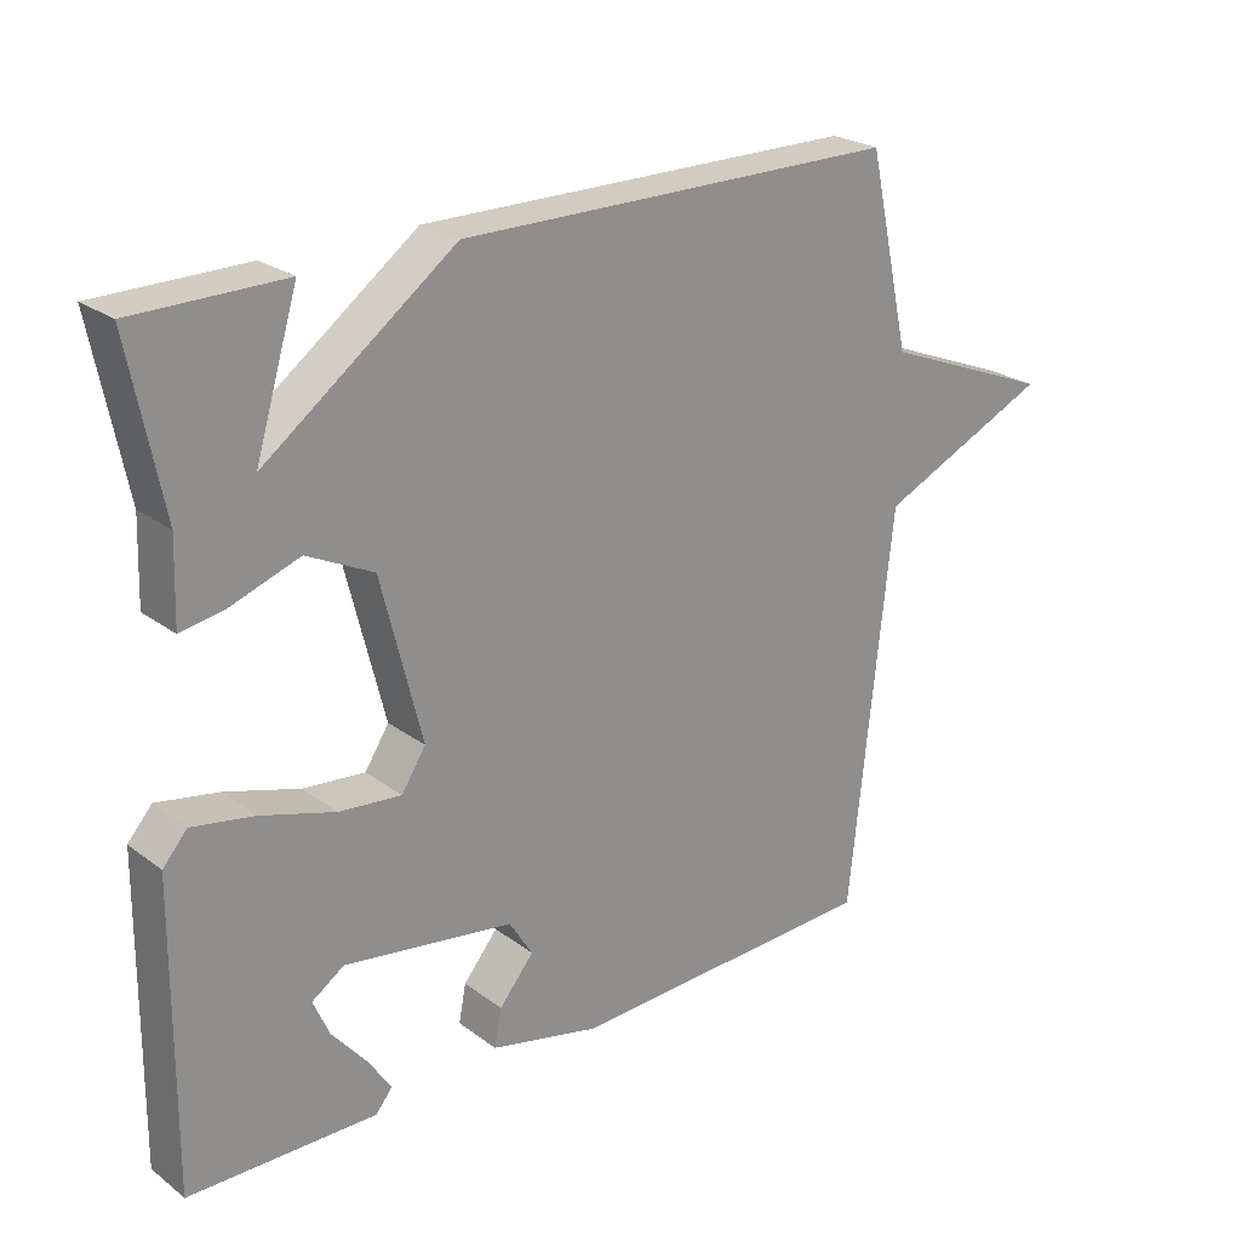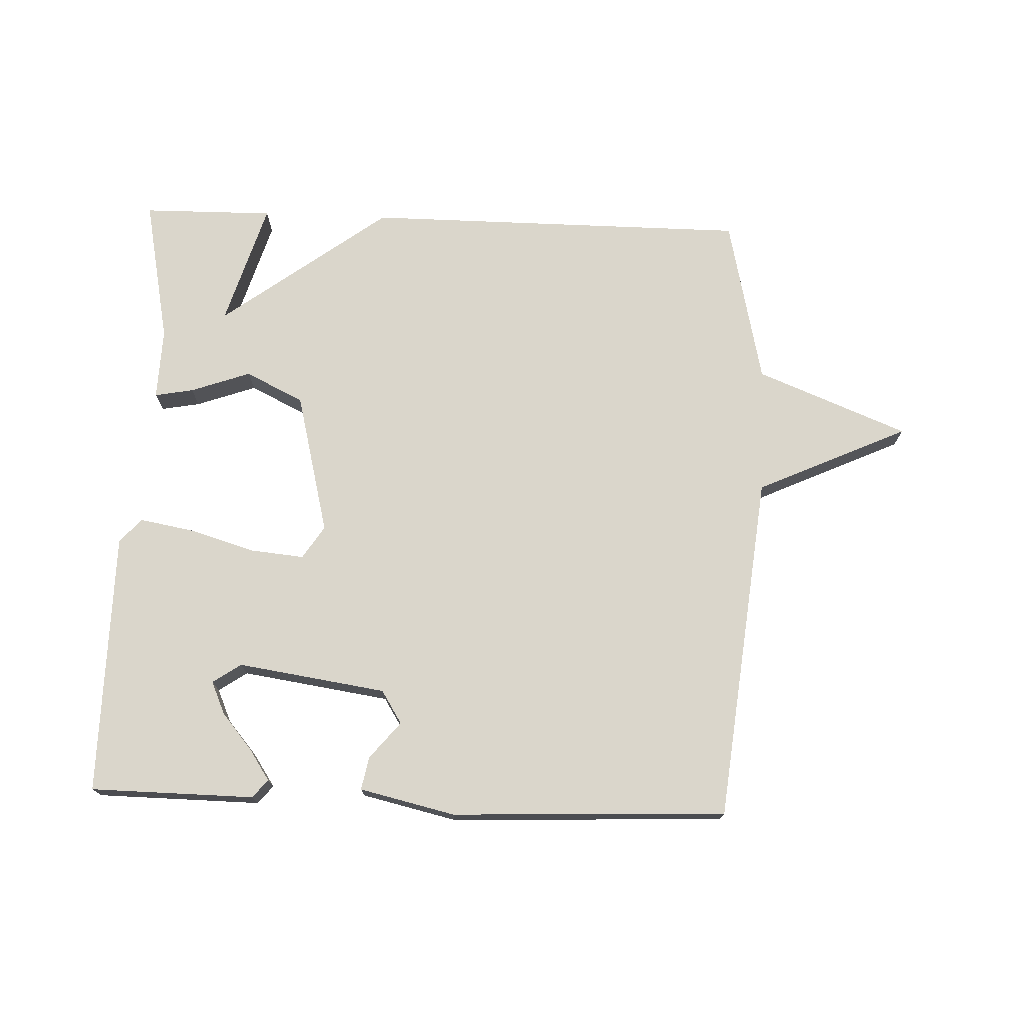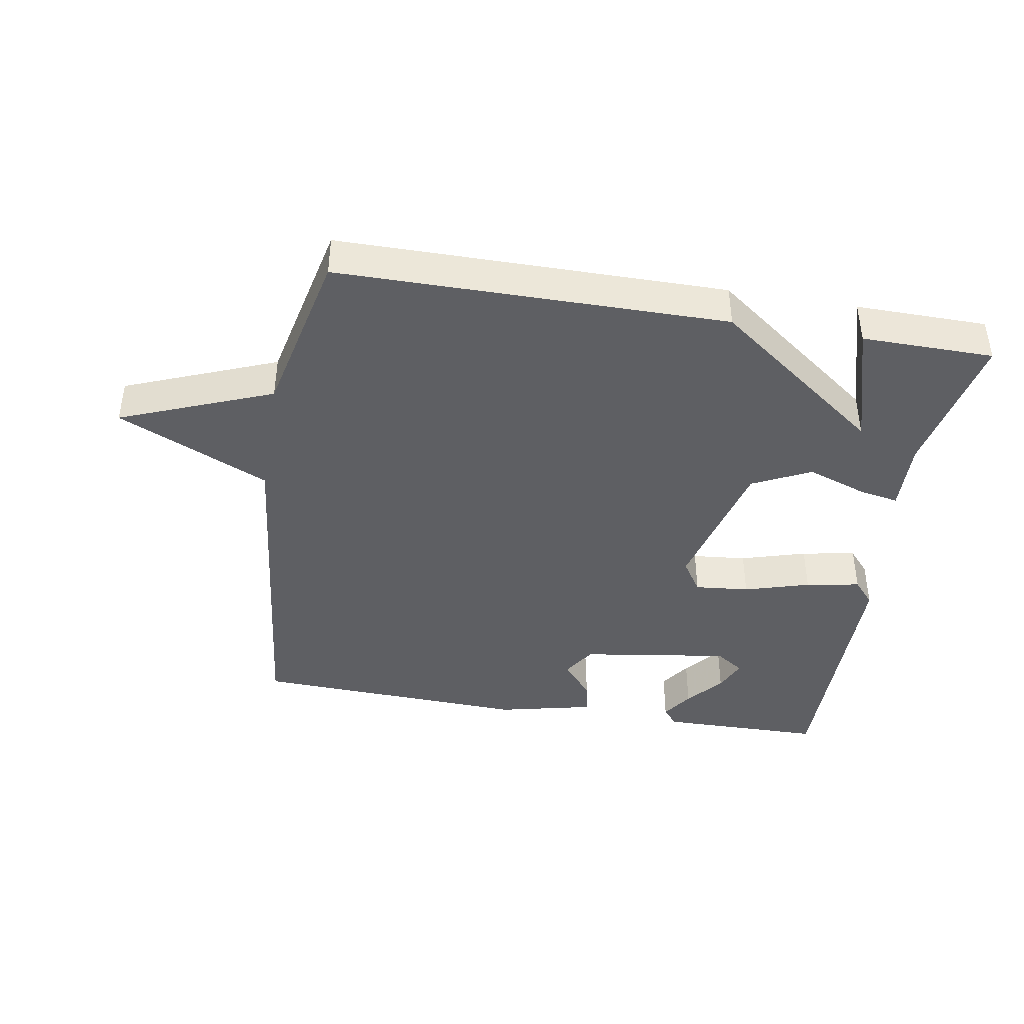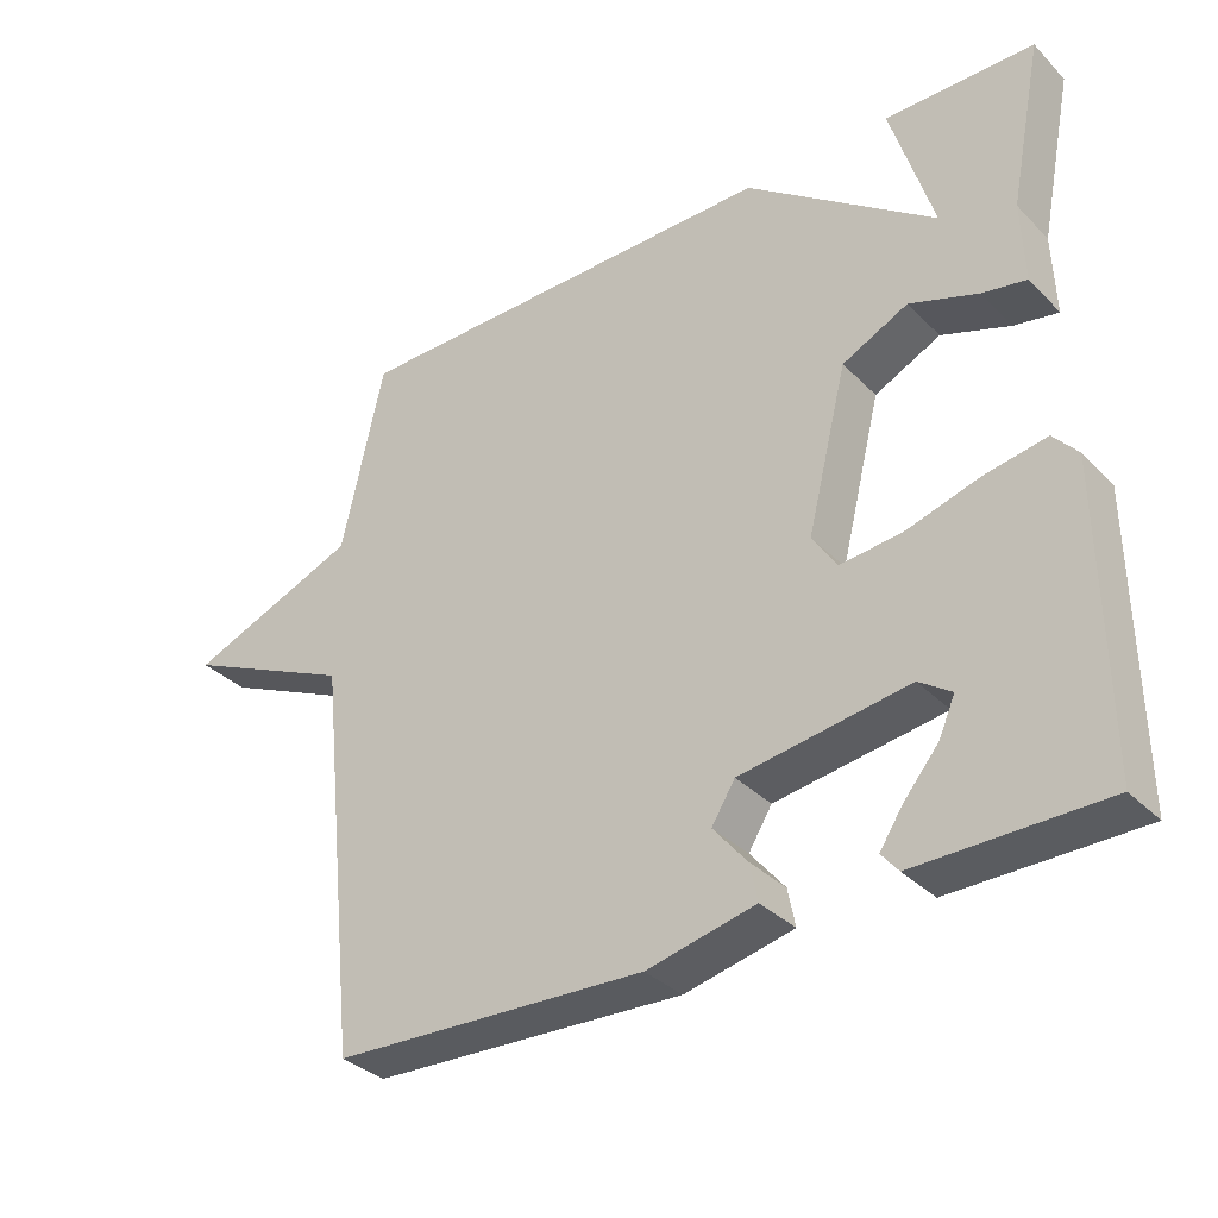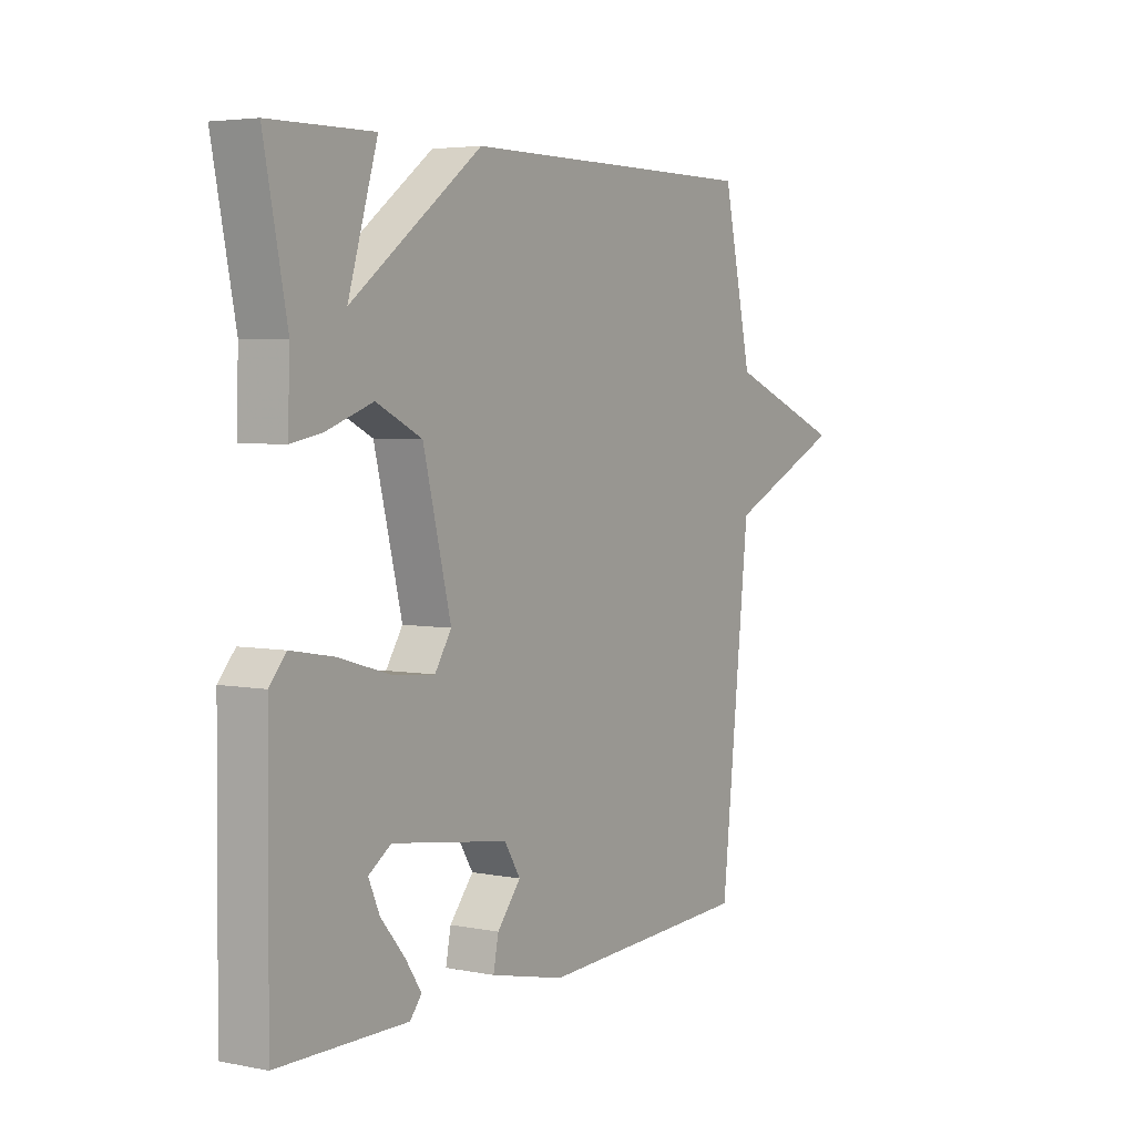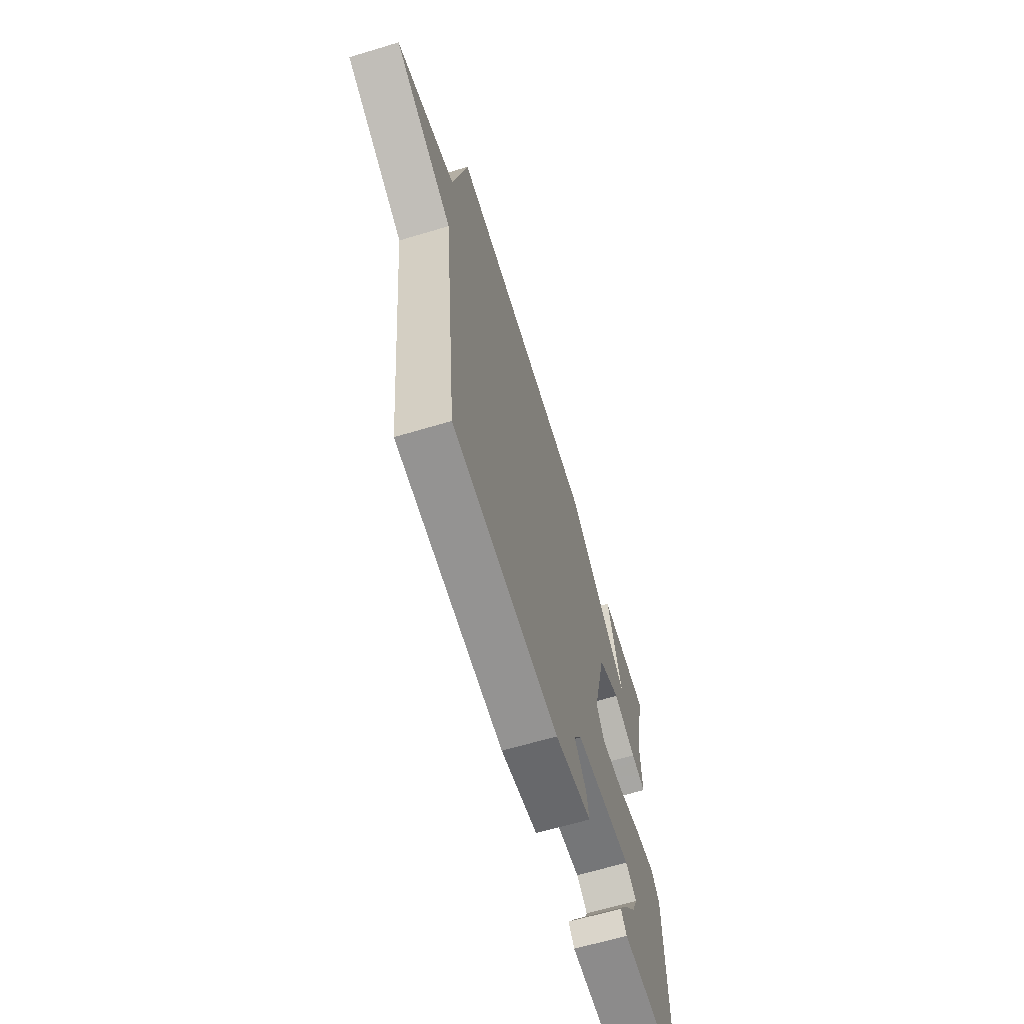
<metadata>
{"format":"obj","ext":"obj","renderer":"f3d","projection":"perspective","resolution":1024,"background":"white","views":[{"elev":24.2,"azim":140.3,"up":"+Z"},{"elev":73.9,"azim":-177.8,"up":"+Y"},{"elev":-41.5,"azim":-9.6,"up":"+Y"},{"elev":-34.0,"azim":37.2,"up":"+Z"},{"elev":4.4,"azim":122.4,"up":"+Z"},{"elev":-64.6,"azim":-73.2,"up":"+Z"}]}
</metadata>
<code>
v -0.5 0.07 -0.5
v -0.558 0.07 0.04
v -0.792 0.07 0.147
v -0.558 0.07 0.24
v -0.5 0.07 0.5
v 0.097 0.07 0.502
v 0.355 0.07 0.31
v 0.297 0.07 0.502
v 0.5 0.07 0.5
v 0.455 0.07 0.274
v 0.459 0.07 0.163
v 0.399 0.07 0.174
v 0.306 0.07 0.207
v 0.216 0.07 0.163
v 0.161 0.07 -0.057
v 0.194 0.07 -0.108
v 0.278 0.07 -0.1
v 0.379 0.07 -0.07
v 0.463 0.07 -0.055
v 0.496 0.07 -0.093
v 0.5 0.07 -0.5
v 0.246 0.07 -0.503
v 0.223 0.07 -0.475
v 0.255 0.07 -0.427
v 0.302 0.07 -0.371
v 0.324 0.07 -0.321
v 0.28 0.07 -0.291
v 0.05 0.07 -0.325
v 0.018 0.07 -0.376
v 0.065 0.07 -0.433
v 0.075 0.07 -0.484
v -0.073 0.07 -0.518
v -0.5 0 -0.5
v -0.558 0 0.04
v -0.792 0 0.147
v -0.558 0 0.24
v -0.5 0 0.5
v 0.097 0 0.502
v 0.355 0 0.31
v 0.297 0 0.502
v 0.5 0 0.5
v 0.455 0 0.274
v 0.459 0 0.163
v 0.399 0 0.174
v 0.306 0 0.207
v 0.216 0 0.163
v 0.161 0 -0.057
v 0.194 0 -0.108
v 0.278 0 -0.1
v 0.379 0 -0.07
v 0.463 0 -0.055
v 0.496 0 -0.093
v 0.5 0 -0.5
v 0.246 0 -0.503
v 0.223 0 -0.475
v 0.255 0 -0.427
v 0.302 0 -0.371
v 0.324 0 -0.321
v 0.28 0 -0.291
v 0.05 0 -0.325
v 0.018 0 -0.376
v 0.065 0 -0.433
v 0.075 0 -0.484
v -0.073 0 -0.518
f 32 1 2
f 31 32 2
f 30 31 2
f 29 30 2
f 28 29 2
f 27 28 2
f 23 24 25
f 22 23 25
f 21 22 25
f 21 25 26
f 20 21 26
f 19 20 26
f 18 19 26
f 17 18 26
f 16 17 26 27
f 10 11 12 13
f 9 10 13
f 7 8 9
f 7 9 13
f 7 13 14
f 6 7 14
f 5 6 14
f 4 5 14
f 2 3 4
f 27 2 4
f 16 27 4
f 15 16 4
f 4 14 15
f 34 33 64
f 34 64 63
f 34 63 62
f 34 62 61
f 34 61 60
f 34 60 59
f 57 56 55
f 57 55 54
f 57 54 53
f 58 57 53
f 58 53 52
f 58 52 51
f 58 51 50
f 58 50 49
f 59 58 49 48
f 45 44 43 42
f 45 42 41
f 41 40 39
f 45 41 39
f 46 45 39
f 46 39 38
f 46 38 37
f 46 37 36
f 36 35 34
f 36 34 59
f 36 59 48
f 36 48 47
f 47 46 36
f 1 33 34 2
f 2 34 35 3
f 3 35 36 4
f 4 36 37 5
f 5 37 38 6
f 6 38 39 7
f 7 39 40 8
f 8 40 41 9
f 9 41 42 10
f 10 42 43 11
f 11 43 44 12
f 12 44 45 13
f 13 45 46 14
f 14 46 47 15
f 15 47 48 16
f 16 48 49 17
f 17 49 50 18
f 18 50 51 19
f 19 51 52 20
f 20 52 53 21
f 21 53 54 22
f 22 54 55 23
f 23 55 56 24
f 24 56 57 25
f 25 57 58 26
f 26 58 59 27
f 27 59 60 28
f 28 60 61 29
f 29 61 62 30
f 30 62 63 31
f 31 63 64 32
f 32 64 33 1

</code>
